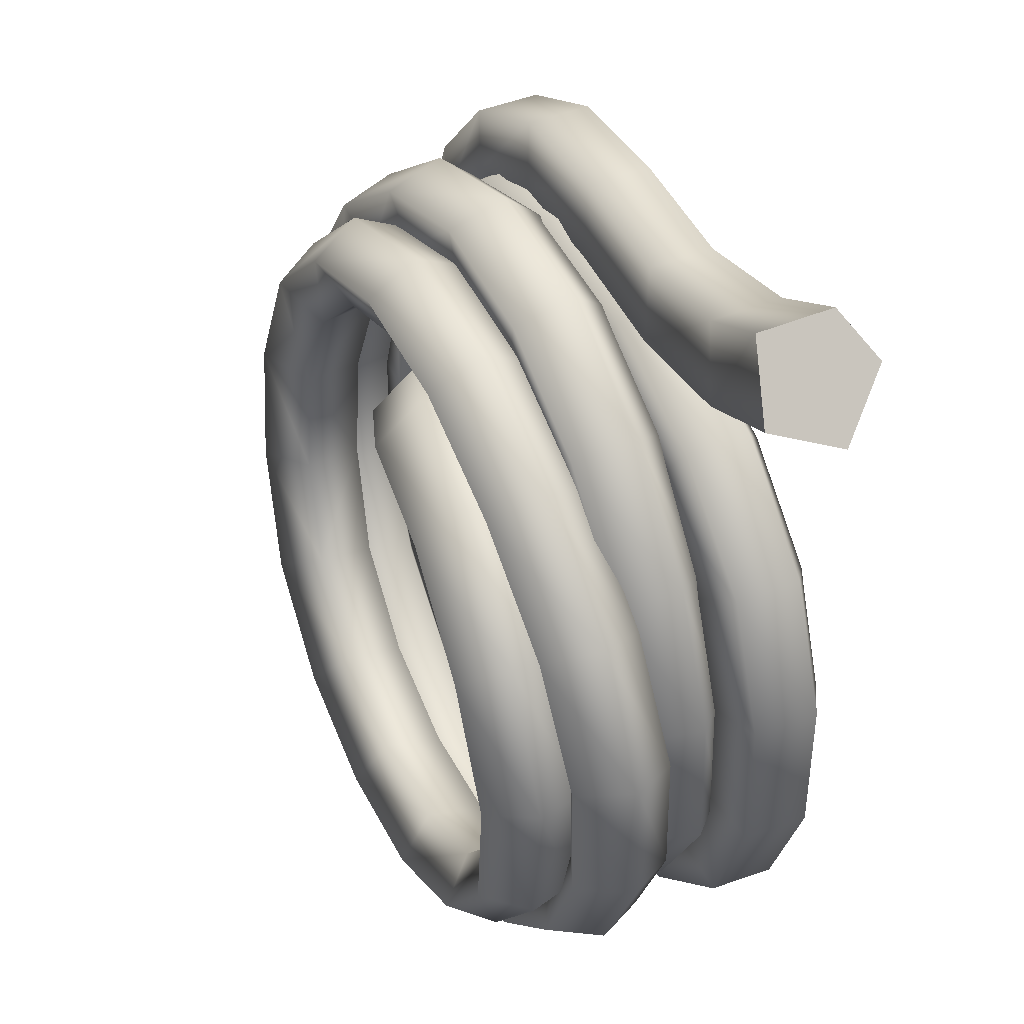
<metadata>
{"format":"obj","ext":"obj","renderer":"f3d","projection":"perspective","resolution":1024,"background":"white","views":[{"elev":40.1,"azim":-114.3,"up":"+Z"}]}
</metadata>
<code>
o model_1862
v -0.2811 0.08228 0.2933
v -0.293 0.02648 0.2706
v -0.4014 0.03422 0.322
v -0.3827 0.09424 0.3434
v -0.2699 -0.01644 0.3146
v -0.3651 -0.01193 0.3635
v -0.1639 0.07803 0.2746
v -0.1717 0.02712 0.2522
v -0.1565 -0.01205 0.2956
v -0.3651 -0.01193 0.3635
v -0.2699 -0.01644 0.3146
v -0.2501 0.006662 0.3521
v -0.334 0.01292 0.399
v -0.2514 0.06928 0.3498
v -0.336 0.08026 0.3968
v -0.1565 -0.01205 0.2956
v -0.1435 0.009018 0.3327
v -0.1443 0.06615 0.3304
v -0.04914 0.07805 0.2865
v -0.05702 0.02716 0.2645
v -0.04193 -0.01204 0.3073
v 0.06419 0.07797 0.2865
v 0.05466 0.02712 0.2665
v 0.07269 -0.01215 0.3057
v -0.04193 -0.01204 0.3073
v -0.02895 0.008999 0.3439
v -0.02966 0.06614 0.3415
v 0.07269 -0.01215 0.3057
v 0.08827 0.008825 0.339
v 0.08751 0.06596 0.3368
v 0.1665 0.07769 0.2494
v 0.1542 0.0269 0.2333
v 0.1771 -0.01252 0.2655
v 0.2451 0.07711 0.1758
v 0.2299 0.0263 0.1652
v 0.2581 -0.01338 0.1873
v 0.1771 -0.01252 0.2655
v 0.197 0.00835 0.2926
v 0.1961 0.06551 0.2906
v 0.2581 -0.01338 0.1873
v 0.2828 0.007366 0.2056
v 0.2818 0.06465 0.2038
v 0.293 0.07612 0.07879
v 0.2753 0.02512 0.07484
v 0.3079 -0.01502 0.08474
v 0.3064 0.07461 -0.0283
v 0.2876 0.02313 -0.0249
v 0.3218 -0.01771 -0.02874
v 0.3079 -0.01502 0.08474
v 0.3364 0.00567 0.09233
v 0.3354 0.06331 0.09091
v 0.3218 -0.01771 -0.02874
v 0.352 0.003039 -0.03312
v 0.351 0.06137 -0.03402
v 0.2819 0.07265 -0.1325
v 0.2642 0.02033 -0.1215
v 0.2961 -0.02143 -0.1398
v 0.2216 0.07123 -0.2213
v 0.2069 0.01817 -0.2035
v 0.2327 -0.02438 -0.2348
v 0.2961 -0.02143 -0.1398
v 0.3244 -0.0004772 -0.1566
v 0.3237 0.05892 -0.1569
v 0.2327 -0.02438 -0.2348
v 0.2558 -0.003214 -0.2628
v 0.2555 0.05711 -0.2624
v 0.1333 0.07151 -0.2835
v 0.1234 0.01834 -0.2609
v 0.1402 -0.02438 -0.3015
v 0.02856 0.07411 -0.3139
v 0.02462 0.02177 -0.2891
v 0.03082 -0.02026 -0.334
v 0.1402 -0.02438 -0.3015
v 0.1554 -0.003207 -0.3374
v 0.1554 0.05728 -0.3366
v 0.03082 -0.02026 -0.334
v 0.03669 0.0005922 -0.3737
v 0.03694 0.06013 -0.3726
v -0.08311 0.07715 -0.3134
v -0.08017 0.02619 -0.2893
v -0.08596 -0.01464 -0.333
v -0.1851 0.07585 -0.2809
v -0.1741 0.02547 -0.2607
v -0.194 -0.01488 -0.2972
v -0.08596 -0.01464 -0.333
v -0.09087 0.005698 -0.3716
v -0.09054 0.06362 -0.3706
v -0.194 -0.01488 -0.2972
v -0.2115 0.005242 -0.3295
v -0.211 0.0625 -0.3286
v -0.265 0.07404 -0.2128
v -0.2467 0.0237 -0.1991
v -0.2794 -0.01654 -0.2234
v -0.3052 0.07574 -0.1136
v -0.283 0.02533 -0.1074
v -0.3231 -0.01474 -0.1166
v -0.3094 0.07917 -0.003944
v -0.2866 0.02859 -0.005819
v -0.328 -0.01114 0.001439
v -0.2794 -0.01654 -0.2234
v -0.3085 0.003598 -0.2451
v -0.3078 0.06077 -0.2447
v -0.3231 -0.01474 -0.1166
v -0.3585 0.005533 -0.1255
v -0.3576 0.06269 -0.1262
v -0.328 -0.01114 0.001439
v -0.3645 0.00942 0.006214
v -0.3635 0.06655 0.004385
v -0.2773 0.08236 0.09243
v -0.257 0.0315 0.08295
v -0.2932 -0.007661 0.1057
v -0.2049 0.08655 0.1668
v -0.1898 0.03534 0.1515
v -0.215 -0.003083 0.1862
v -0.2932 -0.007661 0.1057
v -0.3253 0.01337 0.1235
v -0.3247 0.07046 0.1205
v -0.215 -0.003083 0.1862
v -0.2382 0.01856 0.2139
v -0.2386 0.07559 0.21
v -0.1067 0.09218 0.2166
v -0.09777 0.0406 0.198
v -0.1092 0.003005 0.2397
v -0.0002883 0.09803 0.2365
v 0.002092 0.04604 0.2168
v 0.006176 0.009435 0.2604
v -0.1092 0.003005 0.2397
v -0.1214 0.02531 0.2732
v -0.1231 0.08225 0.2687
v 0.006176 0.009435 0.2604
v 0.006226 0.03251 0.2955
v 0.002536 0.08933 0.2911
v 0.1005 0.1035 0.2164
v 0.09652 0.05104 0.1981
v 0.117 0.01568 0.2374
v 0.1831 0.1105 0.1556
v 0.1739 0.05751 0.141
v 0.2086 0.02358 0.1698
v 0.117 0.01568 0.2374
v 0.1295 0.0397 0.2695
v 0.1233 0.09631 0.2659
v 0.2086 0.02358 0.1698
v 0.2315 0.04865 0.1942
v 0.223 0.105 0.1924
v 0.2376 0.1203 0.06454
v 0.2252 0.06682 0.05539
v 0.2688 0.03436 0.06882
v 0.2559 0.1296 -0.039
v 0.2425 0.07565 -0.04216
v 0.2886 0.04455 -0.04614
v 0.2688 0.03436 0.06882
v 0.2983 0.06051 0.08201
v 0.2882 0.1166 0.08303
v 0.2886 0.04455 -0.04614
v 0.3201 0.07169 -0.04554
v 0.3096 0.1276 -0.04129
v 0.2308 0.1347 -0.1396
v 0.2186 0.08037 -0.1372
v 0.2603 0.05041 -0.1582
v 0.1673 0.1366 -0.223
v 0.1582 0.08193 -0.2161
v 0.1891 0.05283 -0.2513
v 0.2603 0.05041 -0.1582
v 0.2887 0.07835 -0.1698
v 0.2793 0.134 -0.1622
v 0.1891 0.05283 -0.2513
v 0.2102 0.08139 -0.2729
v 0.2032 0.1369 -0.2624
v 0.07747 0.1384 -0.2772
v 0.07264 0.08364 -0.2675
v 0.08803 0.05515 -0.3117
v -0.02626 0.1413 -0.2958
v -0.02645 0.0864 -0.2852
v -0.02951 0.05834 -0.3318
v 0.08803 0.05515 -0.3117
v 0.09881 0.08412 -0.3395
v 0.09559 0.1394 -0.327
v -0.02951 0.05834 -0.3318
v -0.03076 0.08759 -0.3615
v -0.02923 0.1428 -0.3486
v -0.1267 0.1431 -0.2741
v -0.1225 0.08813 -0.2643
v -0.1442 0.06042 -0.3063
v -0.2103 0.1427 -0.2127
v -0.2028 0.08758 -0.2052
v -0.2398 0.06025 -0.2351
v -0.2637 0.1431 -0.1203
v -0.2543 0.08795 -0.1159
v -0.3007 0.06111 -0.1291
v -0.1442 0.06042 -0.3063
v -0.1574 0.08989 -0.3331
v -0.1509 0.145 -0.3217
v -0.2398 0.06025 -0.2351
v -0.2626 0.08996 -0.2546
v -0.2517 0.145 -0.2469
v -0.3007 0.06111 -0.1291
v -0.3293 0.09111 -0.1386
v -0.3156 0.146 -0.136
v -0.2649 0.1474 -0.01219
v -0.255 0.09214 -0.01085
v -0.3036 0.06594 -0.006147
v -0.2331 0.1535 0.0884
v -0.224 0.09809 0.08699
v -0.2677 0.07269 0.1087
v -0.3036 0.06594 -0.006147
v -0.3335 0.09632 -0.005023
v -0.3192 0.151 -0.008193
v -0.2677 0.07269 0.1087
v -0.2948 0.1035 0.1198
v -0.2822 0.1579 0.1111
v -0.1732 0.1583 0.1724
v -0.1657 0.1027 0.1687
v -0.1982 0.07824 0.2046
v -0.08591 0.1615 0.2283
v -0.08077 0.1058 0.2231
v -0.09722 0.08234 0.2685
v -0.1982 0.07824 0.2046
v -0.2188 0.1096 0.2239
v -0.2099 0.1637 0.2105
v -0.09722 0.08234 0.2685
v -0.1087 0.1143 0.2934
v -0.1053 0.1681 0.2769
v 0.01456 0.165 0.2467
v 0.01748 0.1091 0.2407
v 0.01935 0.08688 0.2891
v 0.114 0.1701 0.2228
v 0.1153 0.1141 0.2168
v 0.1352 0.09309 0.261
v 0.01935 0.08688 0.2891
v 0.01796 0.1195 0.316
v 0.01485 0.1728 0.2988
v 0.1352 0.09309 0.261
v 0.1434 0.1264 0.2858
v 0.1334 0.1792 0.2705
v 0.1976 0.1764 0.1634
v 0.1977 0.1203 0.158
v 0.2324 0.1006 0.1916
v 0.2547 0.1834 0.0773
v 0.2542 0.1273 0.0726
v 0.2983 0.109 0.0912
v 0.2324 0.1006 0.1916
v 0.2483 0.1346 0.2113
v 0.2325 0.1869 0.2003
v 0.2983 0.109 0.0912
v 0.319 0.1436 0.1033
v 0.2994 0.1953 0.09858
v 0.2778 0.1905 -0.02353
v 0.277 0.1343 -0.02744
v 0.3243 0.1173 -0.02623
v 0.2606 0.1965 -0.1237
v 0.2597 0.1403 -0.1269
v 0.3037 0.1245 -0.1425
v 0.3243 0.1173 -0.02623
v 0.3466 0.1526 -0.02267
v 0.3258 0.2038 -0.02019
v 0.3037 0.1245 -0.1425
v 0.3247 0.1604 -0.1472
v 0.3055 0.2111 -0.1376
v 0.2024 0.2007 -0.2089
v 0.2014 0.1444 -0.2118
v 0.2363 0.1296 -0.2409
v 0.1165 0.2031 -0.2718
v 0.1154 0.1468 -0.2744
v 0.1374 0.1329 -0.3129
v 0.2363 0.1296 -0.2409
v 0.2531 0.166 -0.2521
v 0.2381 0.2163 -0.2368
v 0.1374 0.1329 -0.3129
v 0.1483 0.1696 -0.3285
v 0.1392 0.2195 -0.3091
v 0.01761 0.2044 -0.3108
v 0.0163 0.1482 -0.3132
v 0.02337 0.135 -0.3566
v -0.08645 0.2053 -0.3199
v -0.0881 0.149 -0.3219
v -0.09708 0.1365 -0.3653
v -0.182 0.203 -0.2873
v -0.1842 0.1468 -0.2886
v -0.2087 0.1348 -0.3253
v 0.02337 0.135 -0.3566
v 0.02762 0.1721 -0.3747
v 0.02544 0.2216 -0.3532
v -0.09708 0.1365 -0.3653
v -0.09993 0.1738 -0.3837
v -0.09459 0.2231 -0.3625
v -0.2087 0.1348 -0.3253
v -0.2182 0.1725 -0.3411
v -0.2054 0.2215 -0.3236
v -0.2562 0.2014 -0.2168
v -0.2591 0.1452 -0.2171
v -0.2965 0.1338 -0.241
v -0.3005 0.2021 -0.123
v -0.3038 0.146 -0.1219
v -0.3497 0.1352 -0.1294
v -0.2965 0.1338 -0.241
v -0.3115 0.1717 -0.2518
v -0.2923 0.2204 -0.2408
v -0.3497 0.1352 -0.1294
v -0.3683 0.1734 -0.1336
v -0.345 0.2217 -0.1311
v -0.3025 0.2049 -0.02181
v -0.3057 0.1488 -0.0192
v -0.3535 0.1387 -0.009255
v -0.2579 0.2112 0.06961
v -0.2604 0.1552 0.07373
v -0.3019 0.1458 0.09927
v -0.3535 0.1387 -0.009255
v -0.3729 0.1771 -0.006692
v -0.3488 0.2251 -0.01321
v -0.3019 0.1458 0.09927
v -0.3191 0.1845 0.1078
v -0.2985 0.2321 0.09309
v -0.1828 0.2178 0.1424
v -0.1838 0.1619 0.1478
v -0.2132 0.1534 0.1856
v -0.09332 0.222 0.1916
v -0.09224 0.1662 0.1978
v -0.1054 0.1587 0.2433
v -0.2132 0.1534 0.1856
v -0.2259 0.1924 0.1988
v -0.2119 0.2395 0.1775
v -0.1054 0.1587 0.2433
v -0.1123 0.1981 0.2595
v -0.1072 0.2447 0.2342
v 0.004595 0.2264 0.209
v 0.008324 0.1707 0.2151
v 0.01478 0.1644 0.2626
v 0.09935 0.2307 0.1853
v 0.1061 0.1752 0.1902
v 0.1332 0.1702 0.2319
v 0.01478 0.1644 0.2626
v 0.01489 0.2041 0.2797
v 0.009079 0.2501 0.2535
v 0.1332 0.1702 0.2319
v 0.1406 0.2104 0.2473
v 0.1231 0.2556 0.2247
v 0.1722 0.2347 0.1203
v 0.1816 0.1795 0.1225
v 0.2261 0.1759 0.1506
v 0.2124 0.239 0.02543
v 0.2236 0.1841 0.02379
v 0.2778 0.1818 0.03279
v 0.2261 0.1759 0.1506
v 0.2393 0.2165 0.1618
v 0.2118 0.2609 0.1474
v 0.2778 0.1818 0.03279
v 0.2941 0.2229 0.03817
v 0.2609 0.2664 0.03537
v 0.2102 0.2453 -0.07376
v 0.2215 0.1906 -0.07972
v 0.2757 0.1897 -0.09202
v 0.1703 0.2522 -0.1641
v 0.1797 0.1978 -0.174
v 0.2249 0.1981 -0.2061
v 0.0915 0.2555 -0.2277
v 0.09772 0.2013 -0.2403
v 0.1275 0.2024 -0.2857
v 0.2757 0.1897 -0.09202
v 0.292 0.2312 -0.0931
v 0.2588 0.2739 -0.08292
v 0.2249 0.1981 -0.2061
v 0.2385 0.24 -0.2132
v 0.2107 0.282 -0.191
v 0.1275 0.2024 -0.2857
v 0.1364 0.2445 -0.2968
v 0.1181 0.286 -0.2665
v -0.003435 0.2553 -0.2628
v -0.001254 0.2011 -0.2764
v 0.009915 0.2027 -0.327
v -0.1032 0.2541 -0.2635
v -0.1057 0.2 -0.276
v -0.1146 0.2018 -0.3236
v 0.009915 0.2027 -0.327
v 0.01337 0.2449 -0.3398
v 0.006635 0.2862 -0.3064
v -0.1146 0.2018 -0.3236
v -0.1168 0.2442 -0.3358
v -0.1108 0.2852 -0.3047
v -0.1935 0.2533 -0.2259
v -0.2008 0.1992 -0.2349
v -0.2287 0.2013 -0.2706
v -0.2554 0.2534 -0.1522
v -0.2662 0.1994 -0.1557
v -0.3073 0.2017 -0.1713
v -0.2287 0.2013 -0.2706
v -0.2359 0.2437 -0.28
v -0.2177 0.2846 -0.2569
v -0.3073 0.2017 -0.1713
v -0.318 0.2441 -0.1758
v -0.291 0.2849 -0.166
v -0.2673 0.2549 -0.05716
v -0.2788 0.201 -0.05398
v -0.3224 0.2036 -0.04524
v -0.231 0.2576 0.03259
v -0.2408 0.2038 0.04198
v -0.2754 0.2065 0.07355
v -0.3224 0.2036 -0.04524
v -0.3336 0.2462 -0.04368
v -0.305 0.2867 -0.05009
v -0.2754 0.2065 0.07355
v -0.2838 0.249 0.08084
v -0.2606 0.2894 0.0593
v -0.1568 0.2535 0.09165
v -0.1656 0.2 0.1057
v -0.1803 0.2013 0.1549
v -0.05926 0.242 0.09134
v -0.07244 0.1904 0.1083
v -0.05995 0.1877 0.1644
v 0.0005893 0.2198 0.06866
v -0.02321 0.1735 0.09007
v 0.001927 0.1675 0.1454
v -0.1803 0.2013 0.1549
v -0.1804 0.2428 0.1668
v -0.1669 0.2837 0.1336
v -0.05995 0.1877 0.1644
v -0.04411 0.226 0.1772
v -0.03954 0.2672 0.1387
v 0.001927 0.1675 0.1454
v 0.03174 0.2003 0.1543
v 0.03881 0.2389 0.1128
v -0.3827 0.09424 0.3434
v -0.4014 0.03422 0.322
v -0.3651 -0.01193 0.3635
v -0.334 0.01292 0.399
v -0.336 0.08026 0.3968
v 0.03174 0.2003 0.1543
v 0.001927 0.1675 0.1454
v -0.02321 0.1735 0.09007
v 0.0005893 0.2198 0.06866
v 0.03881 0.2389 0.1128
g surface_000
f 426 429 430
f 426 428 429
f 426 427 428
f 421 424 425
f 421 423 424
f 421 422 423
f 415 418 419
f 415 419 416
f 412 415 416
f 412 416 413
f 400 412 413
f 400 413 401
f 397 400 401
f 416 419 420
f 416 420 417
f 413 416 417
f 413 417 414
f 401 413 414
f 401 414 402
f 398 401 402
f 397 401 398
f 388 397 398
f 388 398 389
f 385 388 389
f 417 420 409
f 417 409 406
f 414 417 406
f 414 406 403
f 402 414 403
f 402 403 394
f 399 402 394
f 398 402 399
f 389 398 399
f 389 399 390
f 386 389 390
f 385 389 386
f 376 385 386
f 409 407 406
f 406 407 404
f 406 404 403
f 403 404 395
f 403 395 394
f 394 395 392
f 394 392 391
f 399 394 391
f 390 399 391
f 409 410 407
f 407 410 411
f 407 411 408
f 404 407 408
f 404 408 405
f 395 404 405
f 395 405 396
f 392 395 396
f 392 396 393
f 383 392 393
f 391 392 383
f 391 383 382
f 390 391 382
f 387 390 382
f 386 390 387
f 377 386 387
f 376 386 377
f 383 393 384
f 380 383 384
f 382 383 380
f 382 380 379
f 387 382 379
f 378 387 379
f 377 387 378
f 374 377 378
f 373 377 374
f 373 376 377
f 380 384 381
f 371 380 381
f 379 380 371
f 379 371 370
f 378 379 370
f 375 378 370
f 374 378 375
f 365 374 375
f 364 374 365
f 364 373 374
f 371 381 372
f 368 371 372
f 370 371 368
f 370 368 367
f 375 370 367
f 366 375 367
f 365 375 366
f 362 365 366
f 361 365 362
f 361 364 365
f 368 372 369
f 356 368 369
f 367 368 356
f 367 356 355
f 366 367 355
f 363 366 355
f 362 366 363
f 359 362 363
f 358 362 359
f 358 361 362
f 356 369 357
f 353 356 357
f 355 356 353
f 355 353 352
f 363 355 352
f 360 363 352
f 359 363 360
f 347 359 360
f 346 359 347
f 346 358 359
f 353 357 354
f 350 353 354
f 352 353 350
f 352 350 349
f 360 352 349
f 348 360 349
f 347 360 348
f 344 347 348
f 343 347 344
f 343 346 347
f 350 354 351
f 341 350 351
f 340 350 341
f 340 349 350
f 348 349 340
f 345 348 340
f 344 348 345
f 335 344 345
f 334 344 335
f 334 343 344
f 341 351 342
f 338 341 342
f 340 341 338
f 340 338 337
f 345 340 337
f 336 345 337
f 335 345 336
f 332 335 336
f 331 335 332
f 331 334 335
f 338 342 339
f 329 338 339
f 328 338 329
f 328 337 338
f 336 337 328
f 333 336 328
f 332 336 333
f 323 332 333
f 322 332 323
f 322 331 332
f 329 339 330
f 326 329 330
f 328 329 326
f 328 326 325
f 333 328 325
f 324 333 325
f 323 333 324
f 320 323 324
f 319 323 320
f 319 322 323
f 326 330 327
f 317 326 327
f 316 326 317
f 316 325 326
f 324 325 316
f 321 324 316
f 320 324 321
f 311 320 321
f 310 320 311
f 310 319 320
f 317 327 318
f 314 317 318
f 316 317 314
f 316 314 313
f 321 316 313
f 312 321 313
f 311 321 312
f 308 311 312
f 307 311 308
f 307 310 311
f 314 318 315
f 305 314 315
f 313 314 305
f 313 305 304
f 312 313 304
f 309 312 304
f 308 312 309
f 299 308 309
f 298 308 299
f 298 307 308
f 305 315 306
f 302 305 306
f 304 305 302
f 304 302 301
f 309 304 301
f 300 309 301
f 299 309 300
f 296 299 300
f 295 299 296
f 295 298 299
f 302 306 303
f 293 302 303
f 301 302 293
f 301 293 292
f 300 301 292
f 297 300 292
f 296 300 297
f 287 296 297
f 286 296 287
f 286 295 296
f 293 303 294
f 290 293 294
f 292 293 290
f 292 290 289
f 297 292 289
f 288 297 289
f 287 297 288
f 284 287 288
f 283 287 284
f 283 286 287
f 290 294 291
f 278 290 291
f 289 290 278
f 289 278 277
f 288 289 277
f 285 288 277
f 284 288 285
f 281 284 285
f 280 284 281
f 280 283 284
f 278 291 279
f 275 278 279
f 277 278 275
f 277 275 274
f 285 277 274
f 282 285 274
f 281 285 282
f 269 281 282
f 268 281 269
f 268 280 281
f 275 279 276
f 272 275 276
f 274 275 272
f 274 272 271
f 282 274 271
f 270 282 271
f 269 282 270
f 266 269 270
f 265 269 266
f 265 268 269
f 272 276 273
f 263 272 273
f 262 272 263
f 262 271 272
f 270 271 262
f 267 270 262
f 266 270 267
f 257 266 267
f 256 266 257
f 256 265 266
f 263 273 264
f 260 263 264
f 262 263 260
f 262 260 259
f 267 262 259
f 258 267 259
f 257 267 258
f 254 257 258
f 253 257 254
f 253 256 257
f 260 264 261
f 251 260 261
f 250 260 251
f 250 259 260
f 258 259 250
f 255 258 250
f 254 258 255
f 245 254 255
f 244 254 245
f 244 253 254
f 251 261 252
f 248 251 252
f 250 251 248
f 250 248 247
f 255 250 247
f 246 255 247
f 245 255 246
f 242 245 246
f 241 245 242
f 241 244 245
f 248 252 249
f 239 248 249
f 238 248 239
f 238 247 248
f 246 247 238
f 243 246 238
f 242 246 243
f 233 242 243
f 232 242 233
f 232 241 242
f 239 249 240
f 236 239 240
f 238 239 236
f 238 236 235
f 243 238 235
f 234 243 235
f 233 243 234
f 230 233 234
f 229 233 230
f 229 232 233
f 236 240 237
f 227 236 237
f 226 236 227
f 226 235 236
f 234 235 226
f 231 234 226
f 230 234 231
f 221 230 231
f 220 230 221
f 220 229 230
f 227 237 228
f 224 227 228
f 226 227 224
f 226 224 223
f 231 226 223
f 222 231 223
f 221 231 222
f 218 221 222
f 217 221 218
f 217 220 221
f 224 228 225
f 215 224 225
f 223 224 215
f 223 215 214
f 222 223 214
f 219 222 214
f 218 222 219
f 209 218 219
f 208 218 209
f 208 217 218
f 215 225 216
f 212 215 216
f 214 215 212
f 214 212 211
f 219 214 211
f 210 219 211
f 209 219 210
f 206 209 210
f 205 209 206
f 205 208 209
f 212 216 213
f 203 212 213
f 211 212 203
f 211 203 202
f 210 211 202
f 207 210 202
f 206 210 207
f 197 206 207
f 196 206 197
f 196 205 206
f 203 213 204
f 200 203 204
f 202 203 200
f 202 200 199
f 207 202 199
f 198 207 199
f 197 207 198
f 194 197 198
f 193 197 194
f 193 196 197
f 200 204 201
f 188 200 201
f 199 200 188
f 199 188 187
f 198 199 187
f 195 198 187
f 194 198 195
f 191 194 195
f 190 194 191
f 190 193 194
f 188 201 189
f 185 188 189
f 187 188 185
f 187 185 184
f 195 187 184
f 192 195 184
f 191 195 192
f 179 191 192
f 178 191 179
f 178 190 191
f 185 189 186
f 182 185 186
f 184 185 182
f 184 182 181
f 192 184 181
f 180 192 181
f 179 192 180
f 176 179 180
f 175 179 176
f 175 178 179
f 182 186 183
f 173 182 183
f 172 182 173
f 172 181 182
f 180 181 172
f 177 180 172
f 176 180 177
f 167 176 177
f 166 176 167
f 166 175 176
f 173 183 174
f 170 173 174
f 172 173 170
f 172 170 169
f 177 172 169
f 168 177 169
f 167 177 168
f 164 167 168
f 163 167 164
f 163 166 167
f 170 174 171
f 161 170 171
f 160 170 161
f 160 169 170
f 168 169 160
f 165 168 160
f 164 168 165
f 155 164 165
f 154 164 155
f 154 163 164
f 161 171 162
f 158 161 162
f 160 161 158
f 160 158 157
f 165 160 157
f 156 165 157
f 155 165 156
f 152 155 156
f 151 155 152
f 151 154 155
f 158 162 159
f 149 158 159
f 148 158 149
f 148 157 158
f 156 157 148
f 153 156 148
f 152 156 153
f 143 152 153
f 142 152 143
f 142 151 152
f 149 159 150
f 146 149 150
f 148 149 146
f 148 146 145
f 153 148 145
f 144 153 145
f 143 153 144
f 140 143 144
f 139 143 140
f 139 142 143
f 146 150 147
f 137 146 147
f 136 146 137
f 136 145 146
f 144 145 136
f 141 144 136
f 140 144 141
f 131 140 141
f 130 140 131
f 130 139 140
f 137 147 138
f 134 137 138
f 136 137 134
f 136 134 133
f 141 136 133
f 132 141 133
f 131 141 132
f 128 131 132
f 127 131 128
f 127 130 131
f 134 138 135
f 125 134 135
f 133 134 125
f 133 125 124
f 132 133 124
f 129 132 124
f 128 132 129
f 119 128 129
f 118 128 119
f 118 127 128
f 125 135 126
f 122 125 126
f 124 125 122
f 124 122 121
f 129 124 121
f 120 129 121
f 119 129 120
f 116 119 120
f 115 119 116
f 115 118 119
f 122 126 123
f 113 122 123
f 121 122 113
f 121 113 112
f 120 121 112
f 117 120 112
f 116 120 117
f 107 116 117
f 106 116 107
f 106 115 116
f 113 123 114
f 110 113 114
f 112 113 110
f 112 110 109
f 117 112 109
f 108 117 109
f 107 117 108
f 104 107 108
f 103 107 104
f 103 106 107
f 110 114 111
f 98 110 111
f 109 110 98
f 109 98 97
f 108 109 97
f 105 108 97
f 104 108 105
f 101 104 105
f 100 104 101
f 100 103 104
f 98 111 99
f 95 98 99
f 97 98 95
f 97 95 94
f 105 97 94
f 102 105 94
f 101 105 102
f 89 101 102
f 88 101 89
f 88 100 101
f 95 99 96
f 92 95 96
f 94 95 92
f 94 92 91
f 102 94 91
f 90 102 91
f 89 102 90
f 86 89 90
f 85 89 86
f 85 88 89
f 92 96 93
f 83 92 93
f 82 92 83
f 82 91 92
f 90 91 82
f 87 90 82
f 86 90 87
f 77 86 87
f 76 86 77
f 76 85 86
f 83 93 84
f 80 83 84
f 82 83 80
f 82 80 79
f 87 82 79
f 78 87 79
f 77 87 78
f 74 77 78
f 73 77 74
f 73 76 77
f 80 84 81
f 71 80 81
f 70 80 71
f 70 79 80
f 78 79 70
f 75 78 70
f 74 78 75
f 65 74 75
f 64 74 65
f 64 73 74
f 71 81 72
f 68 71 72
f 70 71 68
f 70 68 67
f 75 70 67
f 66 75 67
f 65 75 66
f 62 65 66
f 61 65 62
f 61 64 65
f 68 72 69
f 59 68 69
f 58 68 59
f 58 67 68
f 66 67 58
f 63 66 58
f 62 66 63
f 53 62 63
f 52 62 53
f 52 61 62
f 59 69 60
f 56 59 60
f 58 59 56
f 58 56 55
f 63 58 55
f 54 63 55
f 53 63 54
f 50 53 54
f 49 53 50
f 49 52 53
f 56 60 57
f 47 56 57
f 46 56 47
f 46 55 56
f 54 55 46
f 51 54 46
f 50 54 51
f 41 50 51
f 40 50 41
f 40 49 50
f 47 57 48
f 44 47 48
f 46 47 44
f 46 44 43
f 51 46 43
f 42 51 43
f 41 51 42
f 38 41 42
f 37 41 38
f 37 40 41
f 44 48 45
f 35 44 45
f 43 44 35
f 43 35 34
f 42 43 34
f 39 42 34
f 38 42 39
f 29 38 39
f 28 38 29
f 28 37 38
f 35 45 36
f 32 35 36
f 34 35 32
f 34 32 31
f 39 34 31
f 30 39 31
f 29 39 30
f 26 29 30
f 25 29 26
f 25 28 29
f 32 36 33
f 23 32 33
f 31 32 23
f 31 23 22
f 30 31 22
f 27 30 22
f 26 30 27
f 17 26 27
f 16 26 17
f 16 25 26
f 23 33 24
f 20 23 24
f 22 23 20
f 22 20 19
f 27 22 19
f 18 27 19
f 17 27 18
f 12 17 18
f 11 17 12
f 11 16 17
f 20 24 21
f 8 20 21
f 19 20 8
f 19 8 7
f 18 19 7
f 14 18 7
f 12 18 14
f 13 12 14
f 10 12 13
f 10 11 12
f 8 21 9
f 2 8 9
f 7 8 2
f 7 2 1
f 14 7 1
f 15 14 1
f 13 14 15
f 2 9 5
f 3 2 5
f 1 2 3
f 1 3 4
f 15 1 4
f 3 5 6

</code>
